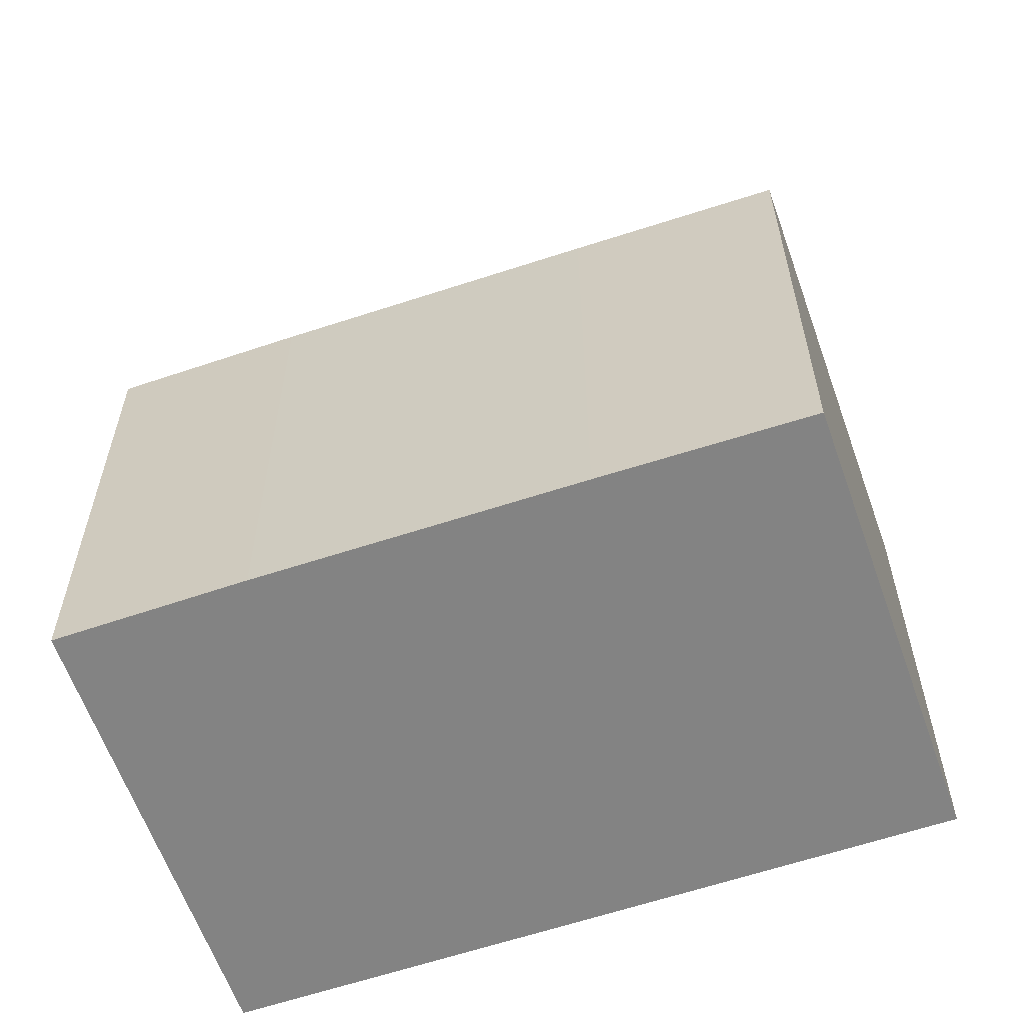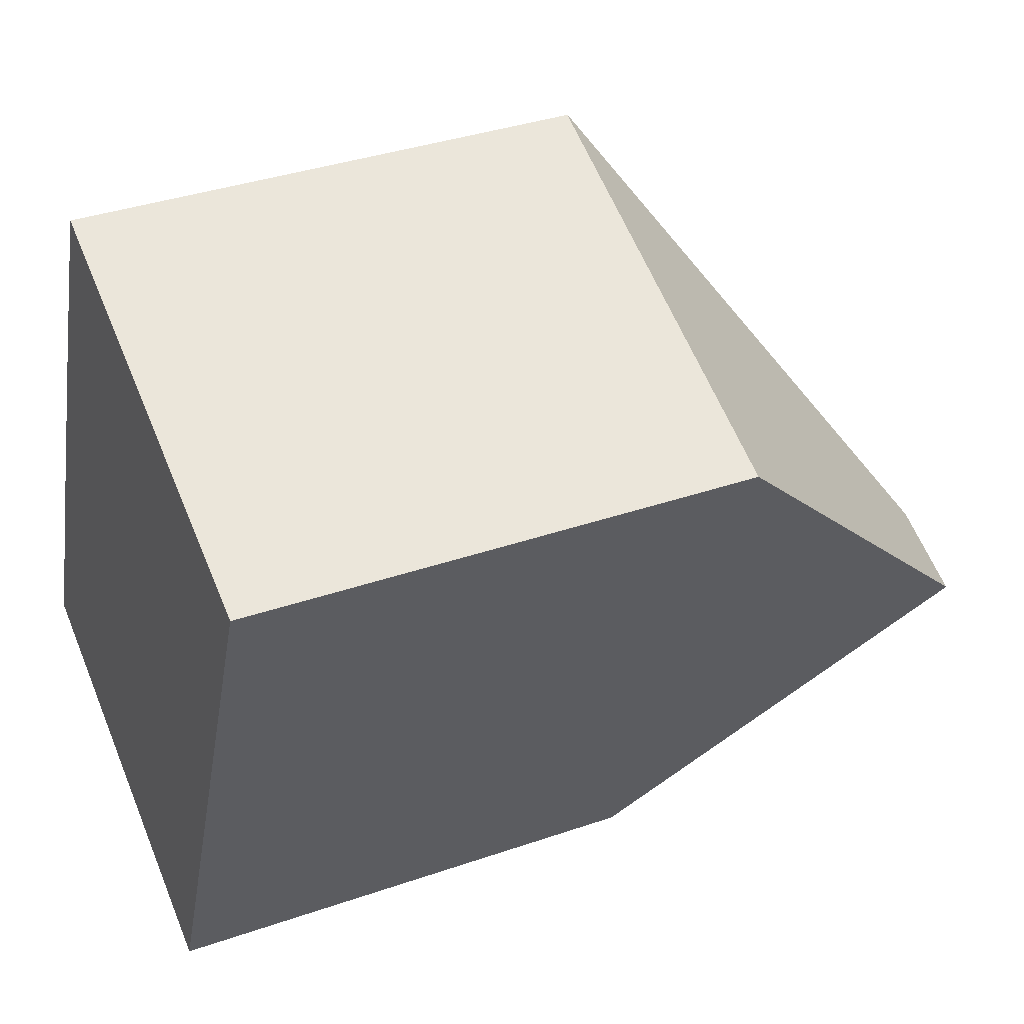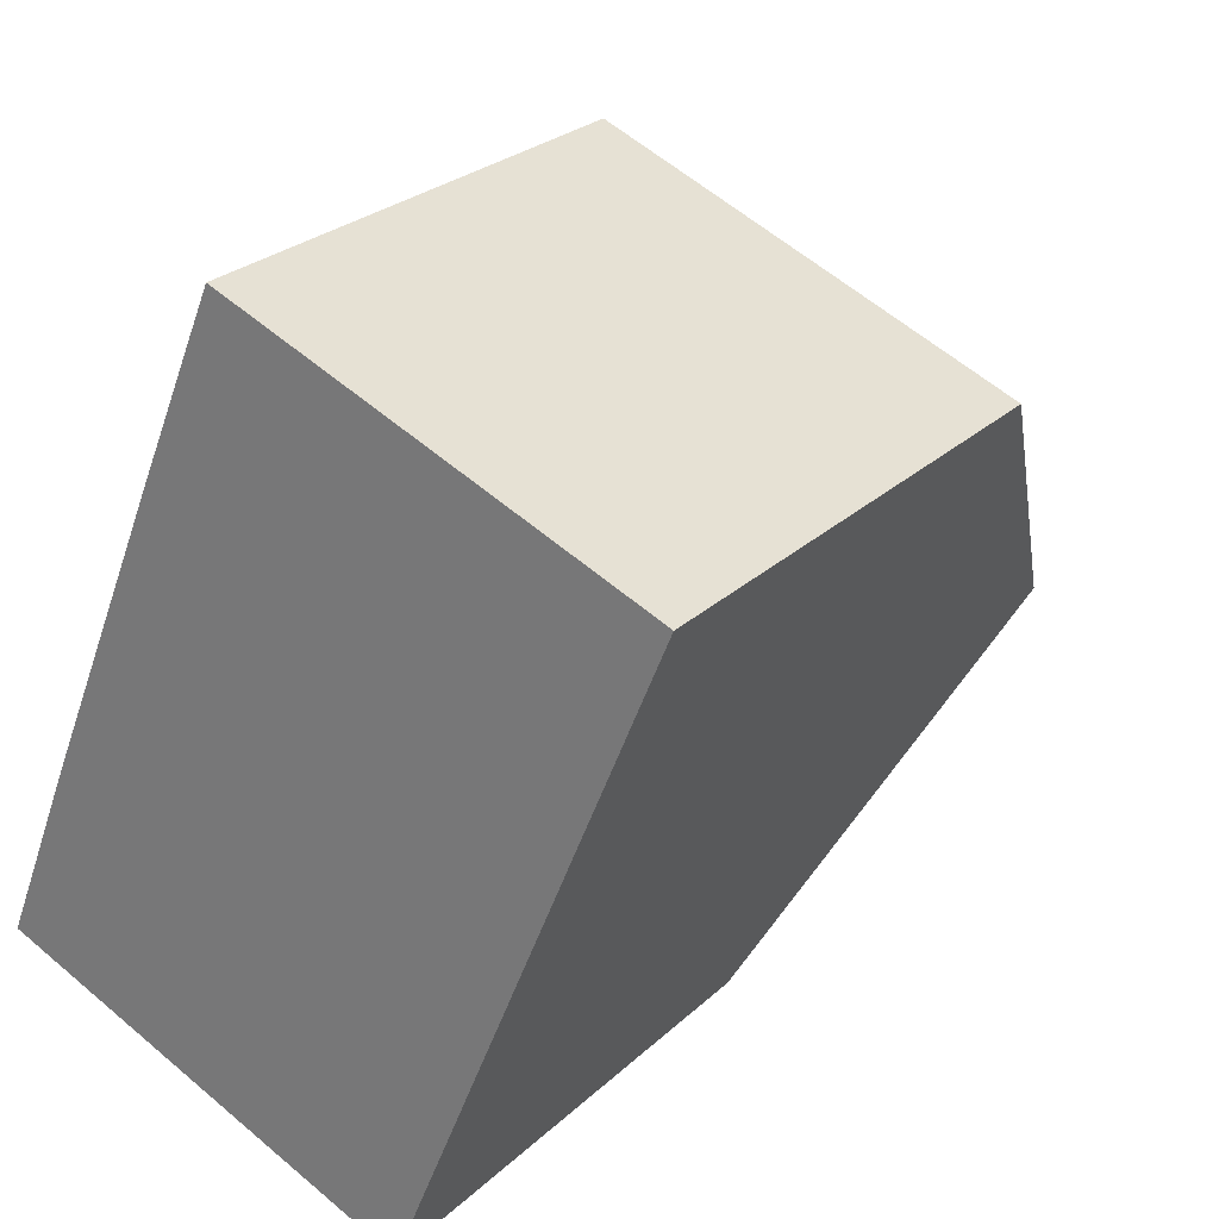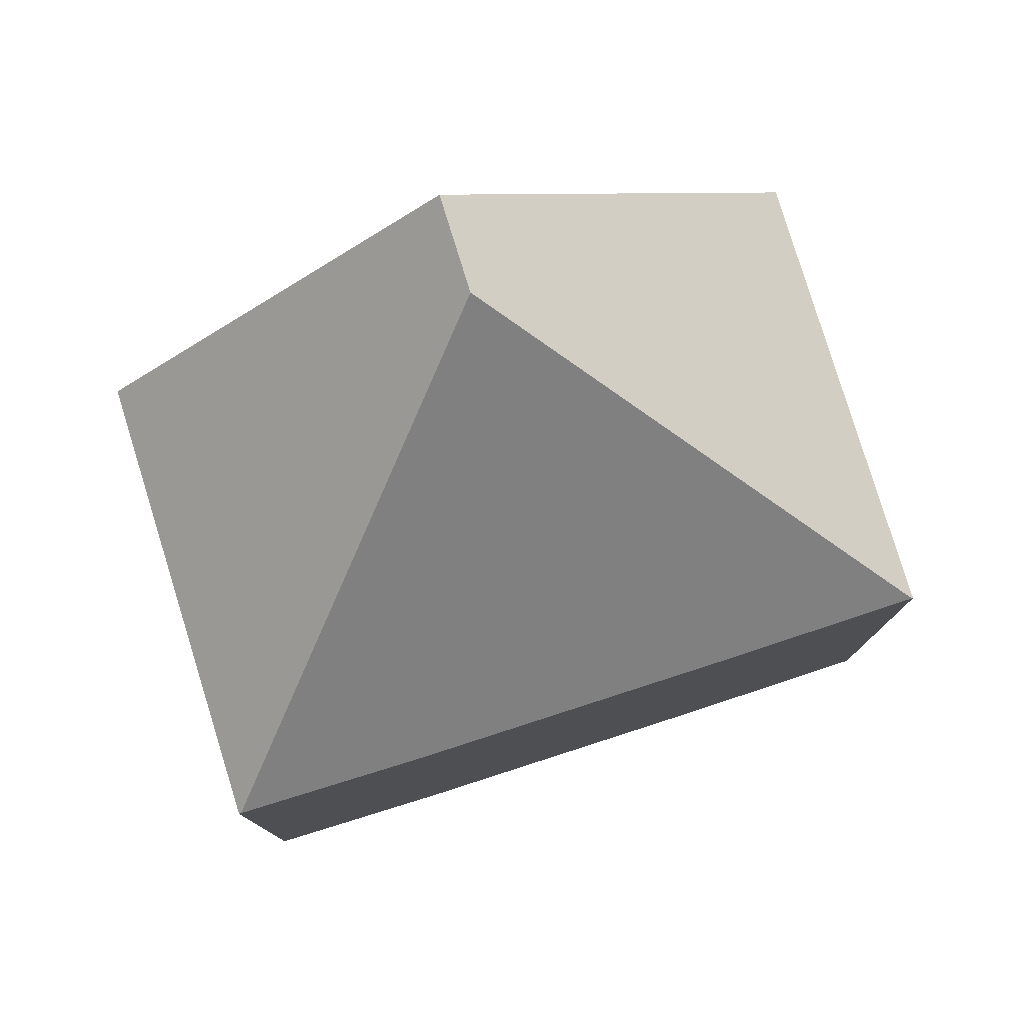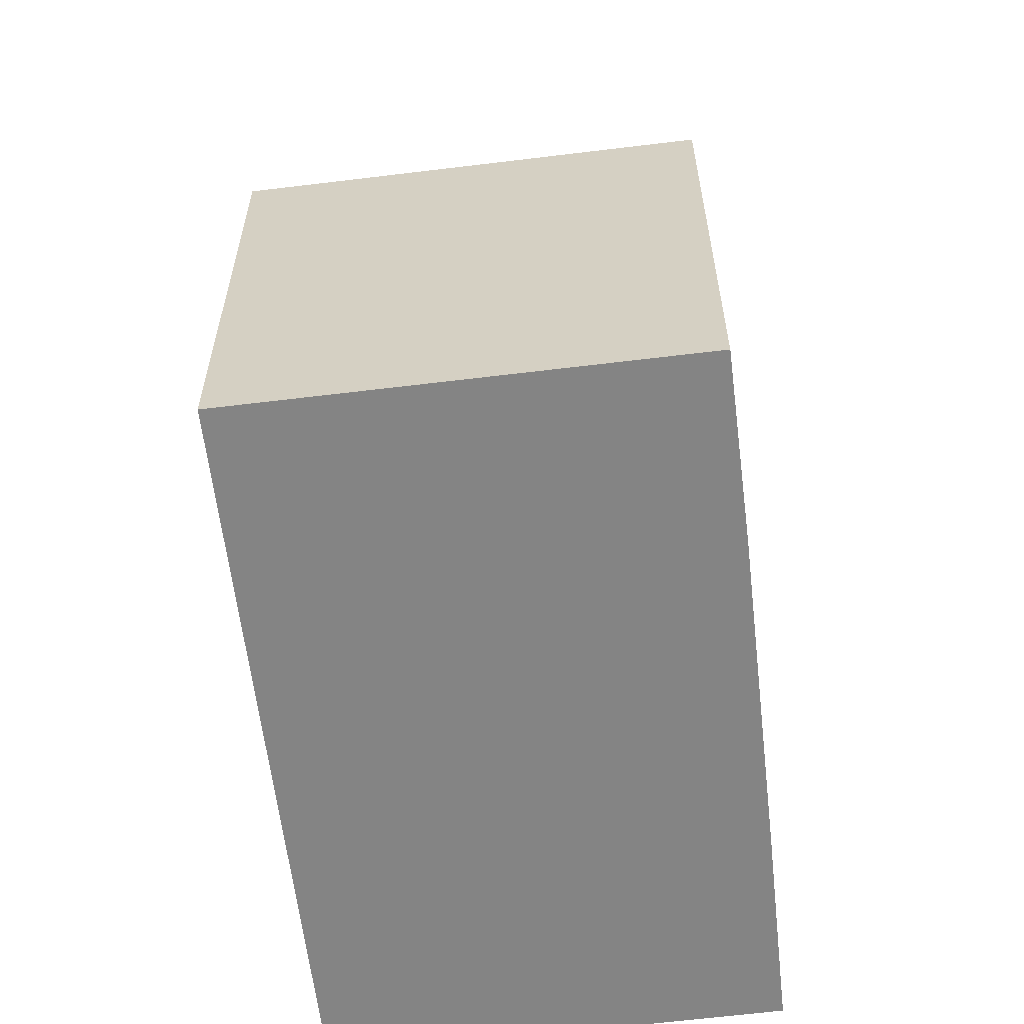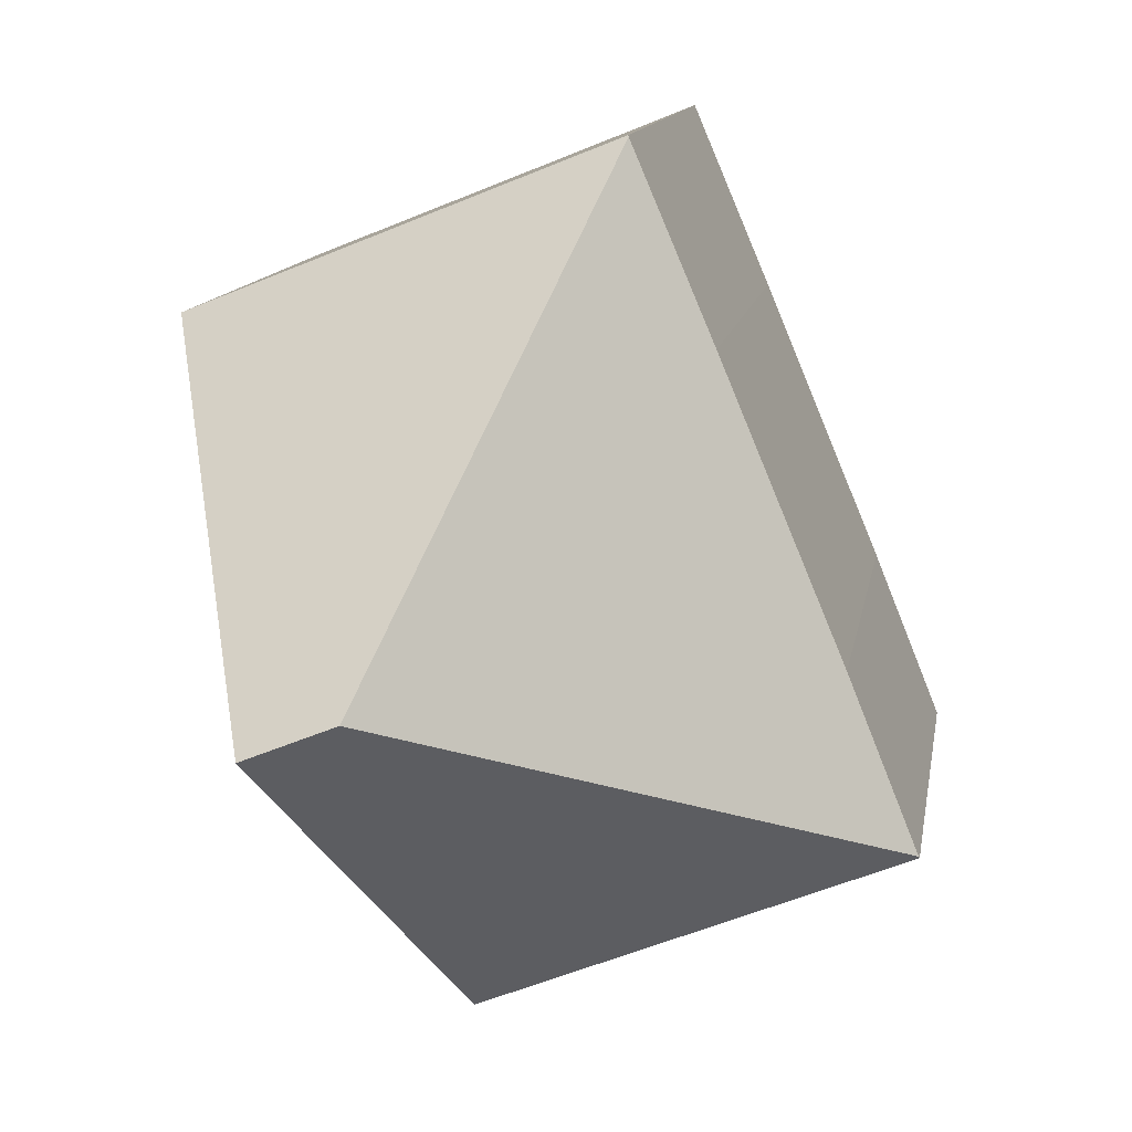
<metadata>
{"format":"obj","ext":"obj","renderer":"f3d","projection":"perspective","resolution":1024,"background":"white","views":[{"elev":-61.0,"azim":-48.7,"up":"+Y"},{"elev":36.7,"azim":65.8,"up":"+Z"},{"elev":26.1,"azim":35.1,"up":"+Z"},{"elev":79.4,"azim":-85.1,"up":"+Y"},{"elev":-61.4,"azim":-150.8,"up":"+Y"},{"elev":12.5,"azim":-170.7,"up":"+Z"}]}
</metadata>
<code>
v  6.756 12.03 2.838
v  2.809 7.349 6.787
v  3.975 7.369 9.516
v  1.025 7.344 2.537
v  0.012 7.374 0.031
v  10.02 7.32 7.12
v  3.984 7.349 9.537
v  9.844 7.75 6.682
v  8.05 12.03 2.313
v  0 7.344 4.497e-16
v  6.087 7.344 -2.47
v  6.087 1.512e-16 -2.47
v  0 0 0
v  1.025 -1.553e-16 2.537
v  0.012 -1.898e-18 0.031
v  2.809 -4.156e-16 6.787
v  3.984 -5.84e-16 9.537
v  3.975 -5.827e-16 9.516
v  10.02 -4.36e-16 7.12
v  9.844 -4.092e-16 6.682
v  8.05 -1.416e-16 2.313
g defaultobject
f 1 2 3
f 2 1 4
f 4 1 5
f 6 3 7
f 8 3 6
f 3 8 1
f 1 8 9
f 10 9 11
f 9 10 1
f 1 10 5
f 12 10 11
f 10 12 13
f 10 4 5
f 4 10 13
f 4 13 14
f 14 13 15
f 16 4 14
f 16 2 4
f 2 16 3
f 3 16 7
f 7 16 17
f 17 16 18
f 17 6 7
f 6 17 19
f 8 11 9
f 11 8 6
f 11 6 19
f 11 19 20
f 11 20 21
f 11 21 12
f 17 20 19
f 20 17 18
f 20 18 16
f 20 16 21
f 21 16 14
f 21 14 12
f 12 14 13

</code>
